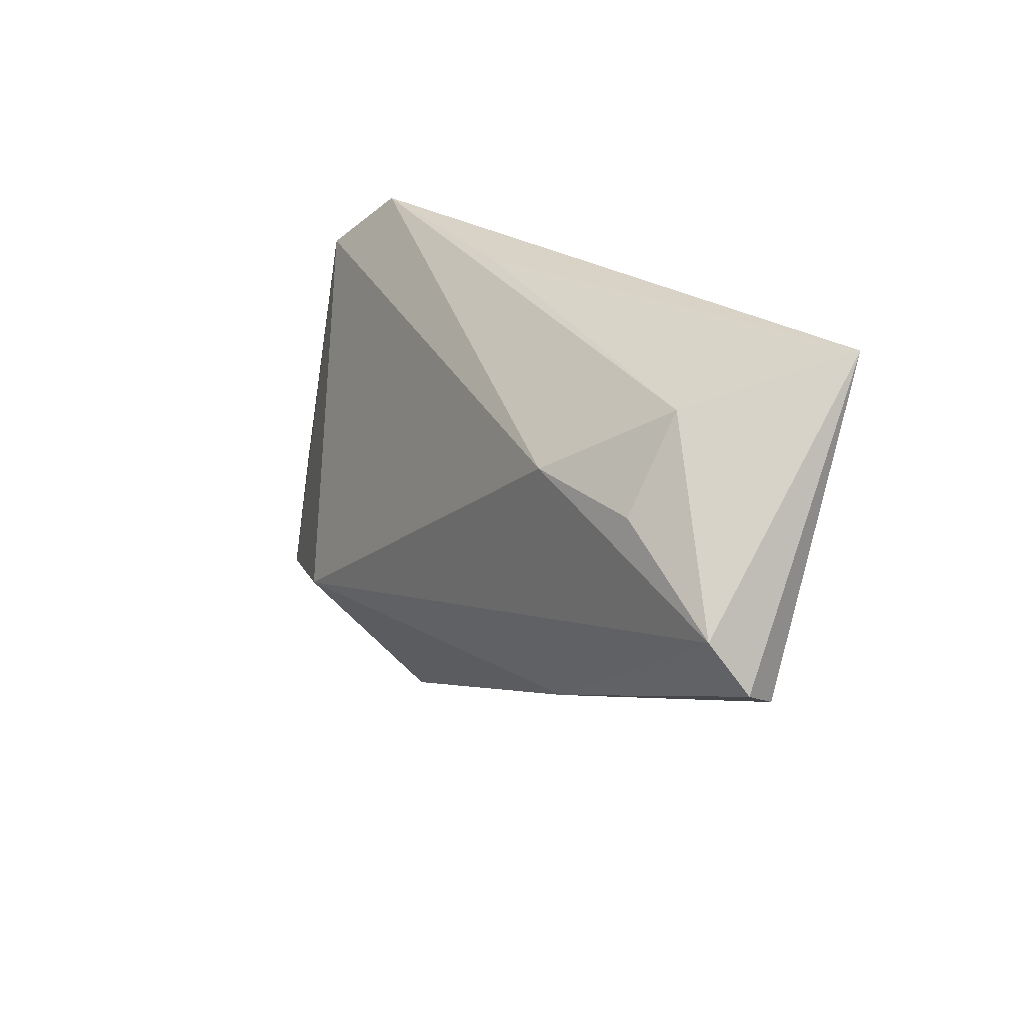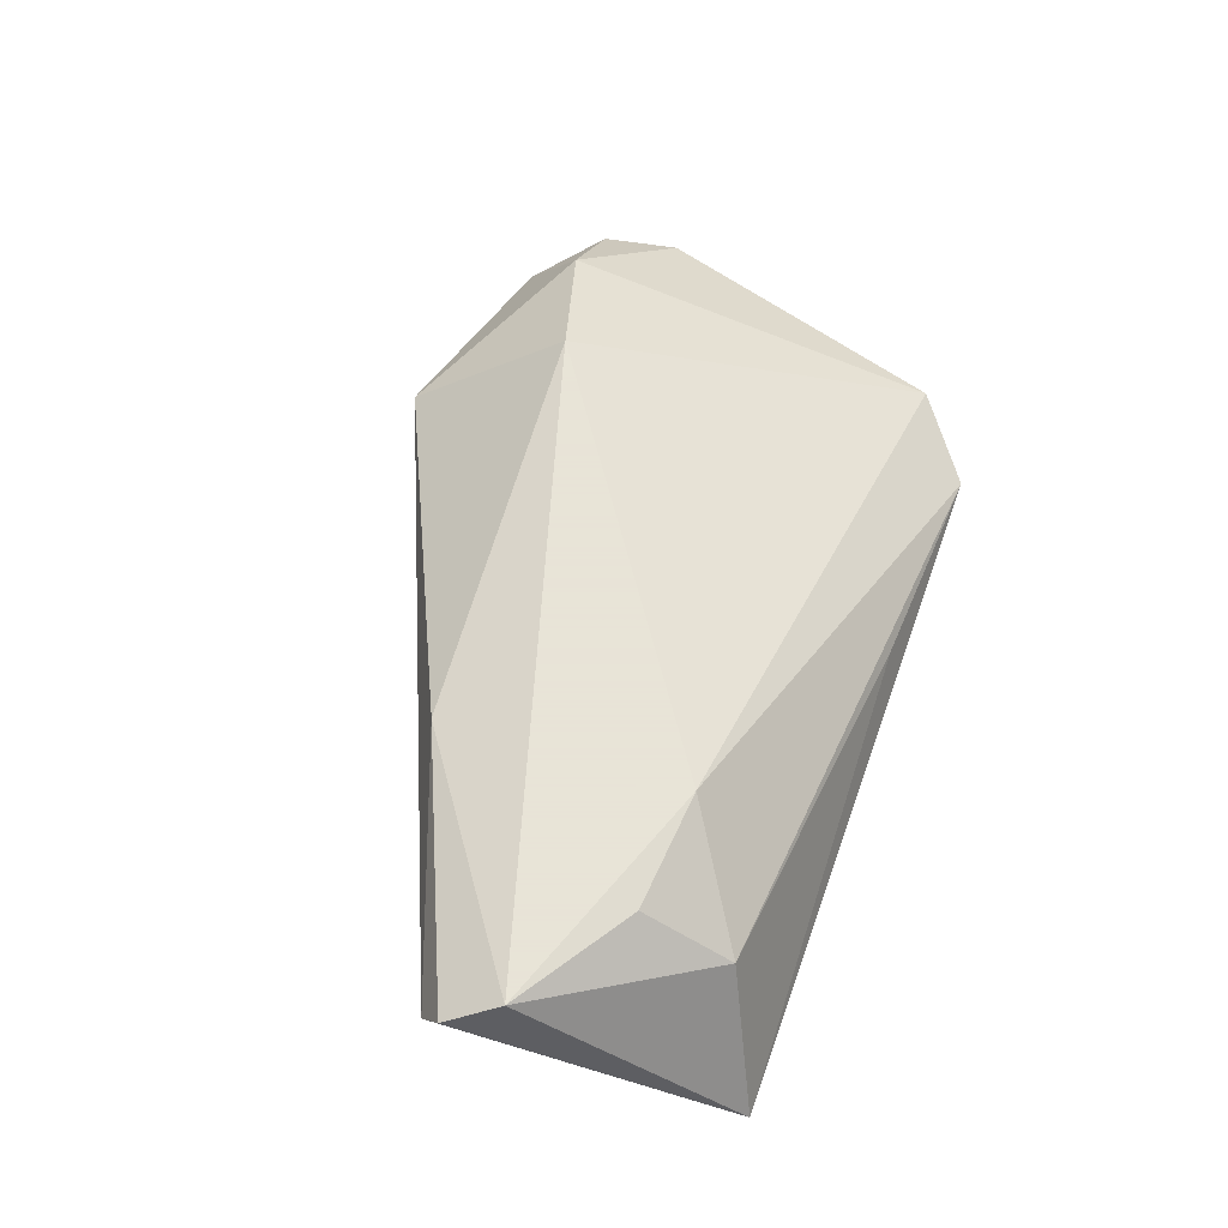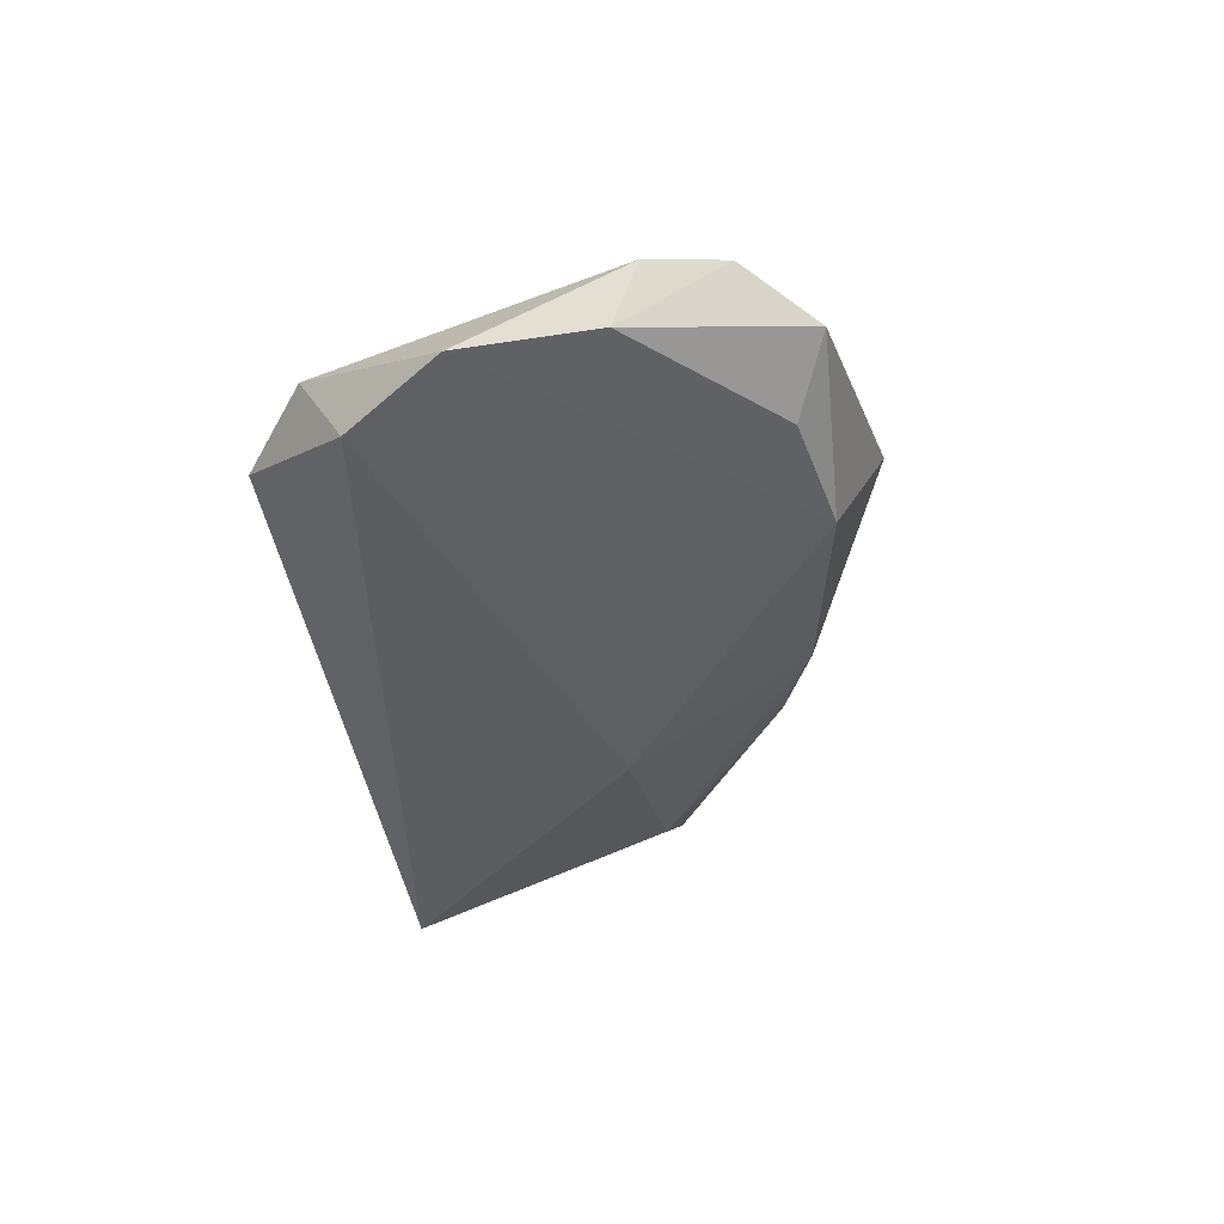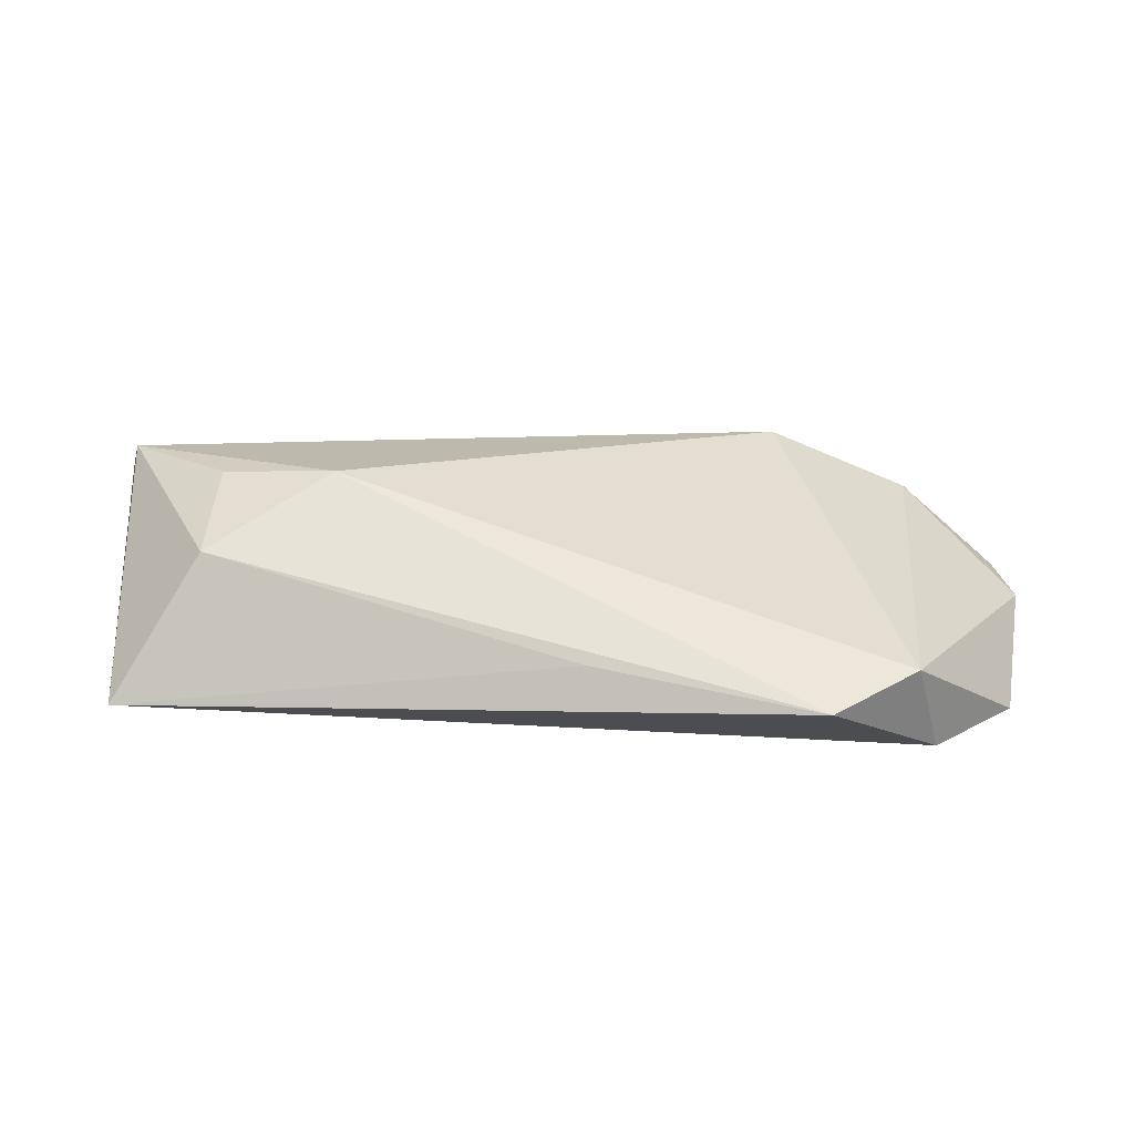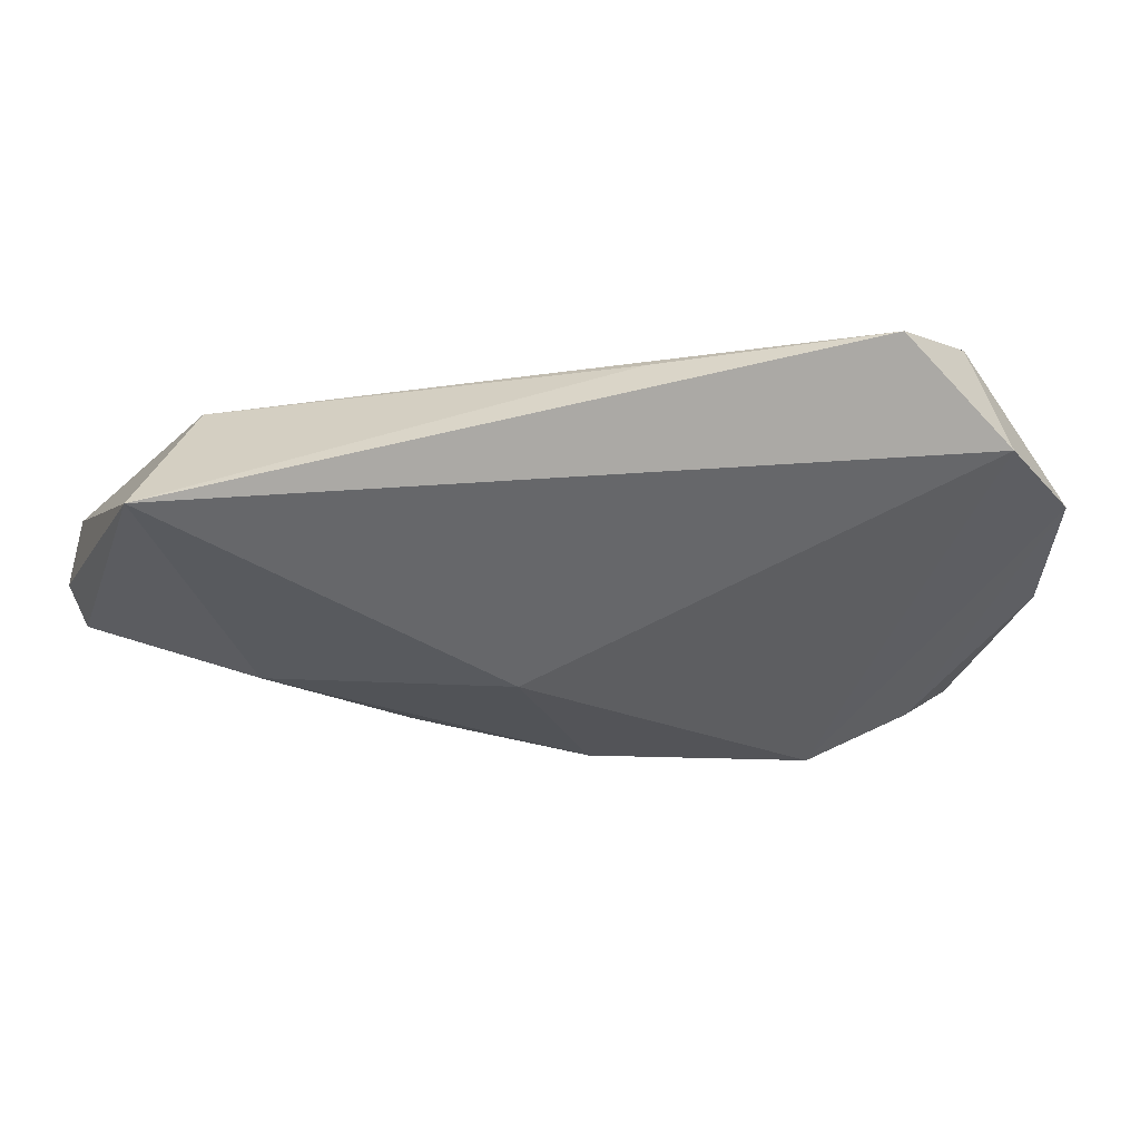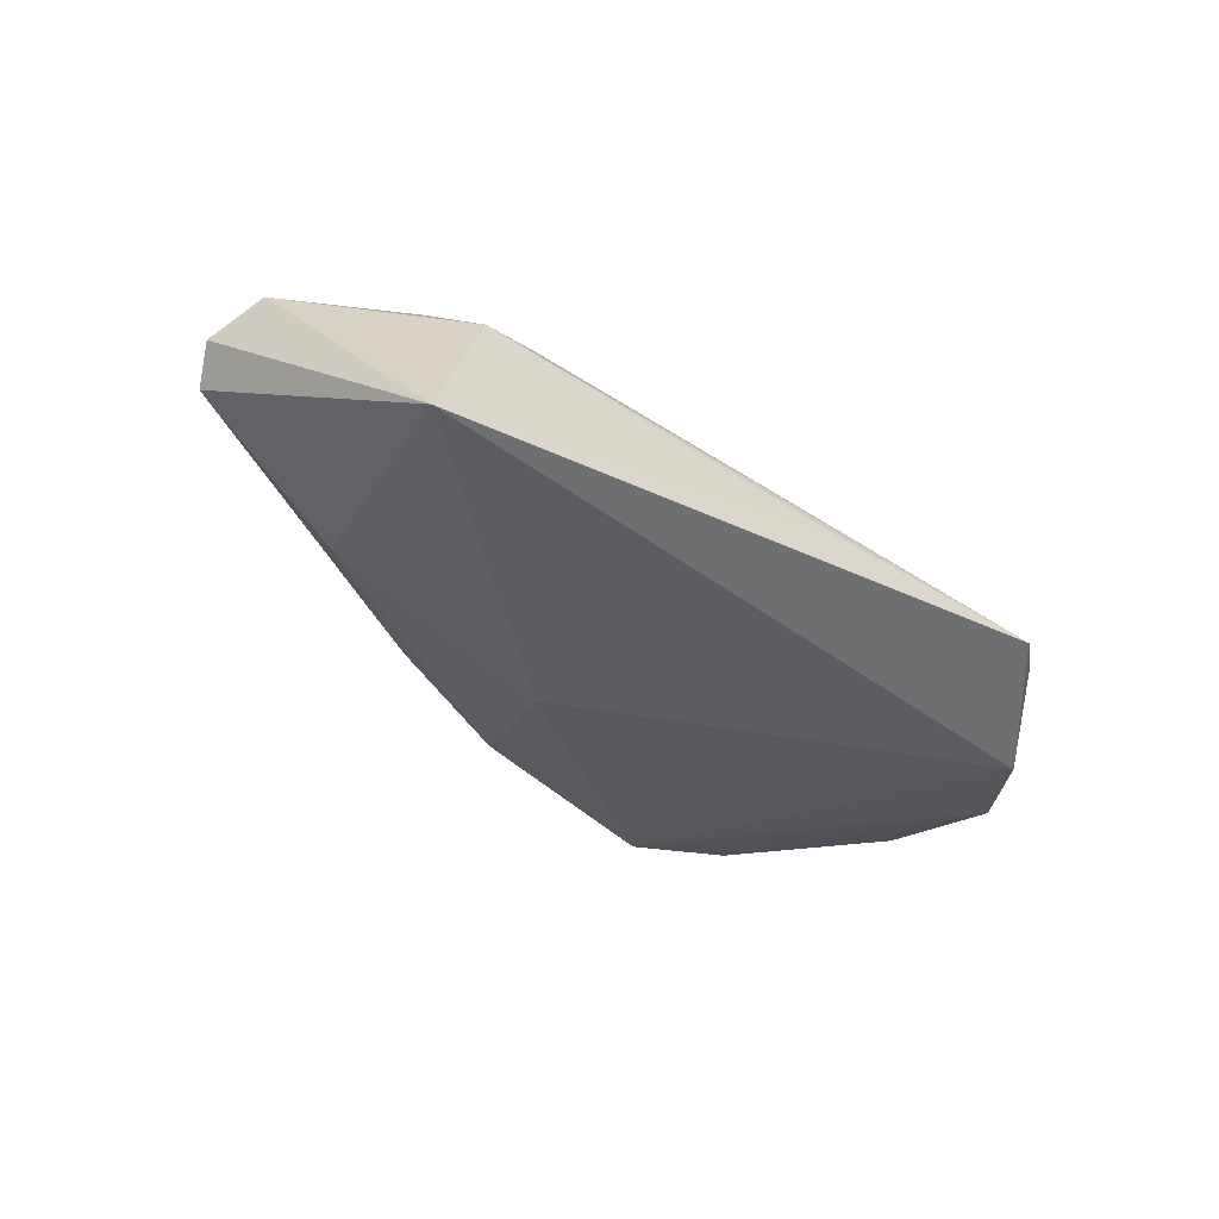
<metadata>
{"format":"obj","ext":"obj","renderer":"f3d","projection":"perspective","resolution":1024,"background":"white","views":[{"elev":23.7,"azim":52.2,"up":"+Y"},{"elev":61.4,"azim":109.8,"up":"+Z"},{"elev":-40.4,"azim":-81.1,"up":"+Z"},{"elev":15.0,"azim":-170.2,"up":"+Z"},{"elev":46.0,"azim":164.2,"up":"+Y"},{"elev":-29.7,"azim":140.8,"up":"+Z"}]}
</metadata>
<code>
v 0.04456 0.01504 0.01675
v -0.04024 -0.02965 -0.01219
v 0.01982 -0.02286 -0.003158
v -0.02592 -0.03266 -0.01373
v 0.02457 -0.01936 -0.003504
v 0.01361 -0.003438 -0.0155
v 0.002806 -0.02774 -0.008875
v -0.05494 -0.02496 -0.001635
v -0.005726 0.03121 -0.001788
v -0.05722 0.005264 -0.01297
v -0.04212 -0.02442 0.009429
v -0.03549 0.03274 -0.005833
v -0.0564 -0.012 -0.01139
v 0.02916 0.01647 0.01766
v 0.02936 -0.01589 0.01405
v 0.05472 0.03274 -0.00979
v 0.04396 0.02646 0.008983
v 0.06314 -0.001416 0.01396
v -0.01882 -0.0387 0.002164
v 0.05993 0.005282 0.01766
v -0.02383 -0.01897 0.01766
v 0.06192 -0.004293 0.009124
v -0.04782 0.0182 -0.01402
v -0.04545 0.02455 -0.002315
v 0.04295 -0.004333 -0.004938
v -0.04863 -0.03379 -0.006539
v -0.05816 -0.01544 -0.003443
f 22 16 18
f 22 25 16
f 16 25 6
f 6 25 7
f 23 12 16
f 16 6 23
f 17 12 14
f 14 1 17
f 15 22 18
f 20 17 1
f 20 15 18
f 21 15 20
f 20 1 14
f 14 21 20
f 18 16 20
f 16 17 20
f 14 12 24
f 24 21 14
f 24 23 10
f 12 23 24
f 7 25 5
f 25 22 5
f 16 12 9
f 9 17 16
f 12 17 9
f 27 24 10
f 10 23 4
f 4 23 6
f 4 6 7
f 19 4 7
f 26 4 19
f 19 15 21
f 22 15 19
f 13 27 10
f 11 19 21
f 26 19 11
f 21 24 11
f 24 27 11
f 3 5 22
f 22 19 3
f 7 5 3
f 3 19 7
f 2 4 26
f 26 13 2
f 10 4 2
f 2 13 10
f 26 11 8
f 8 11 27
f 8 13 26
f 27 13 8

</code>
